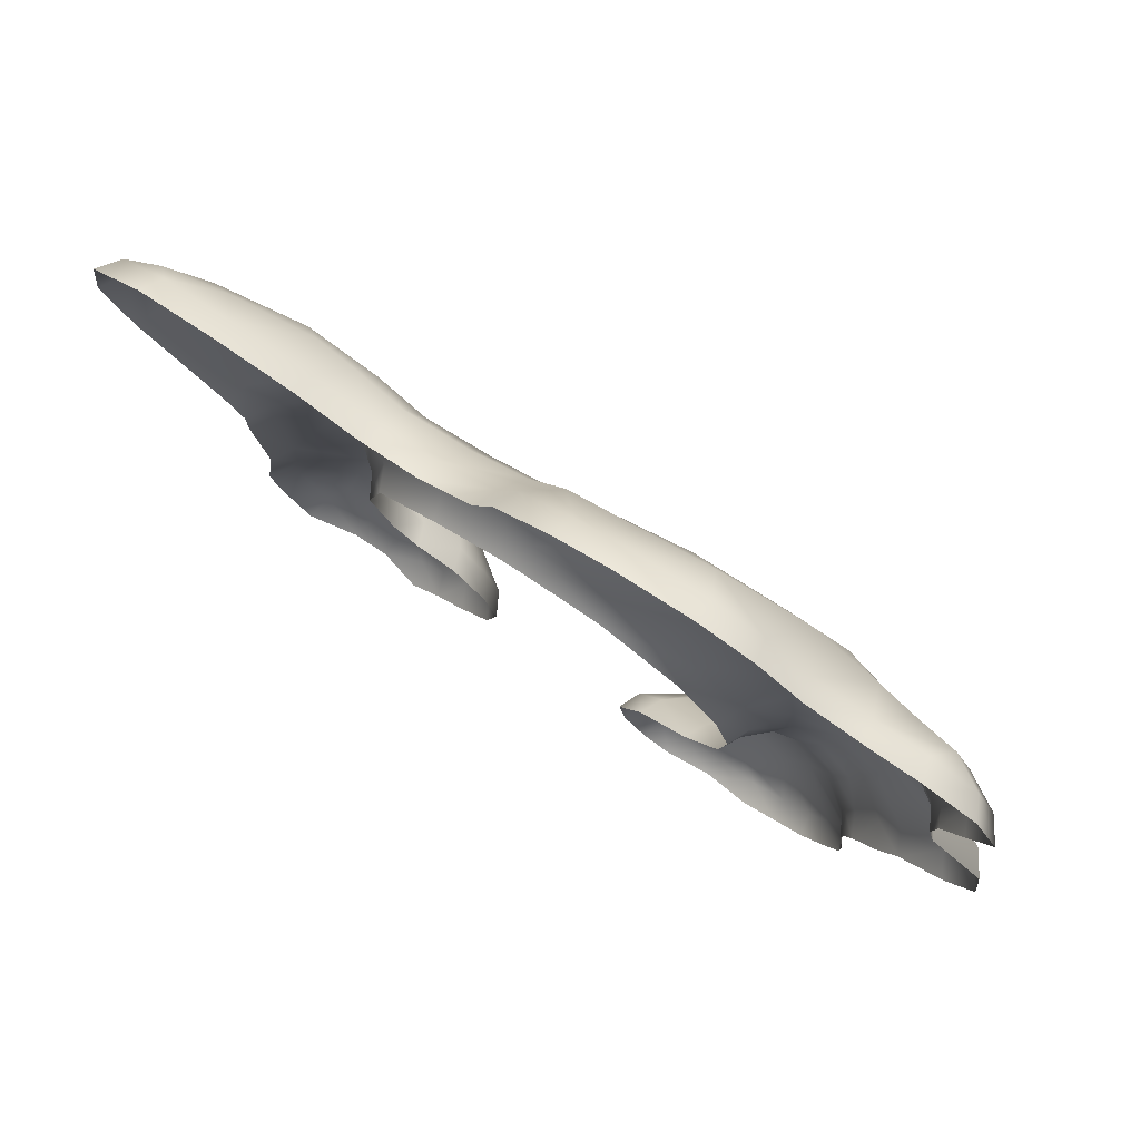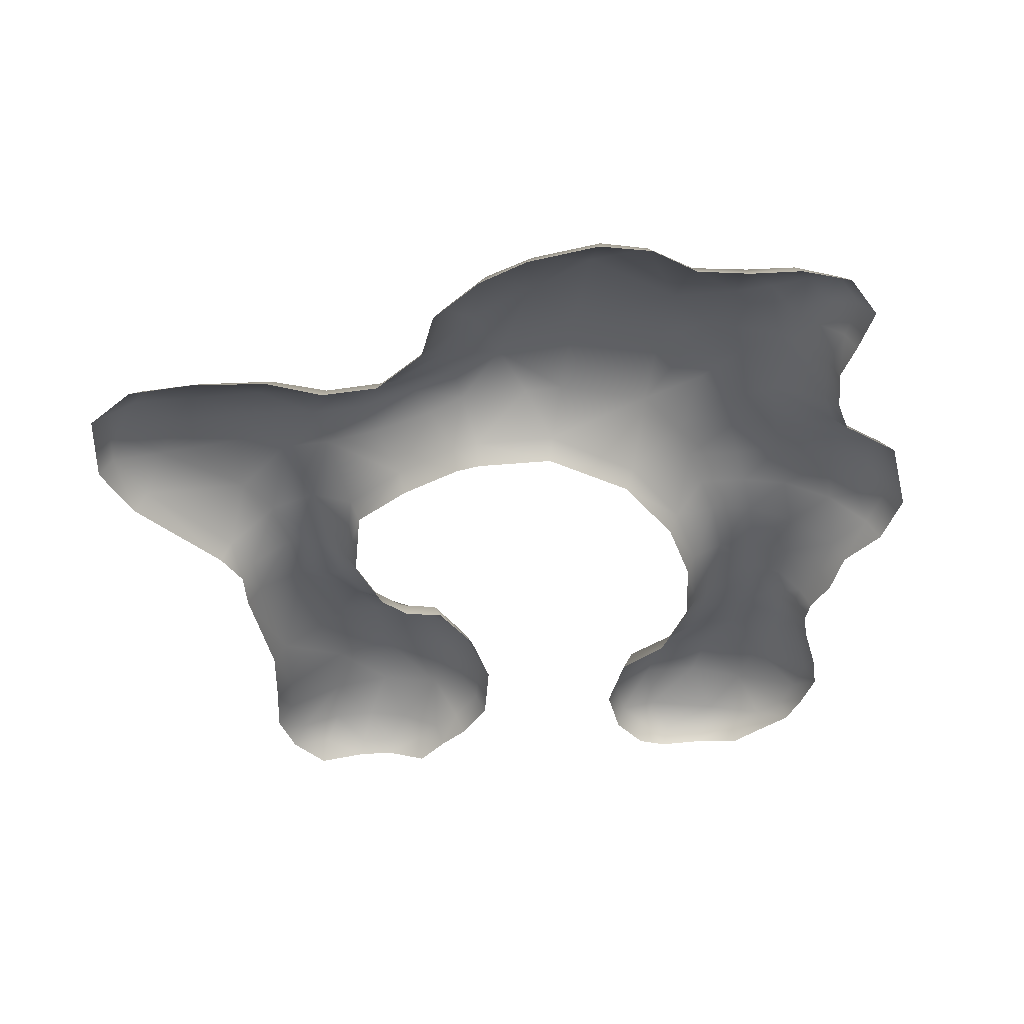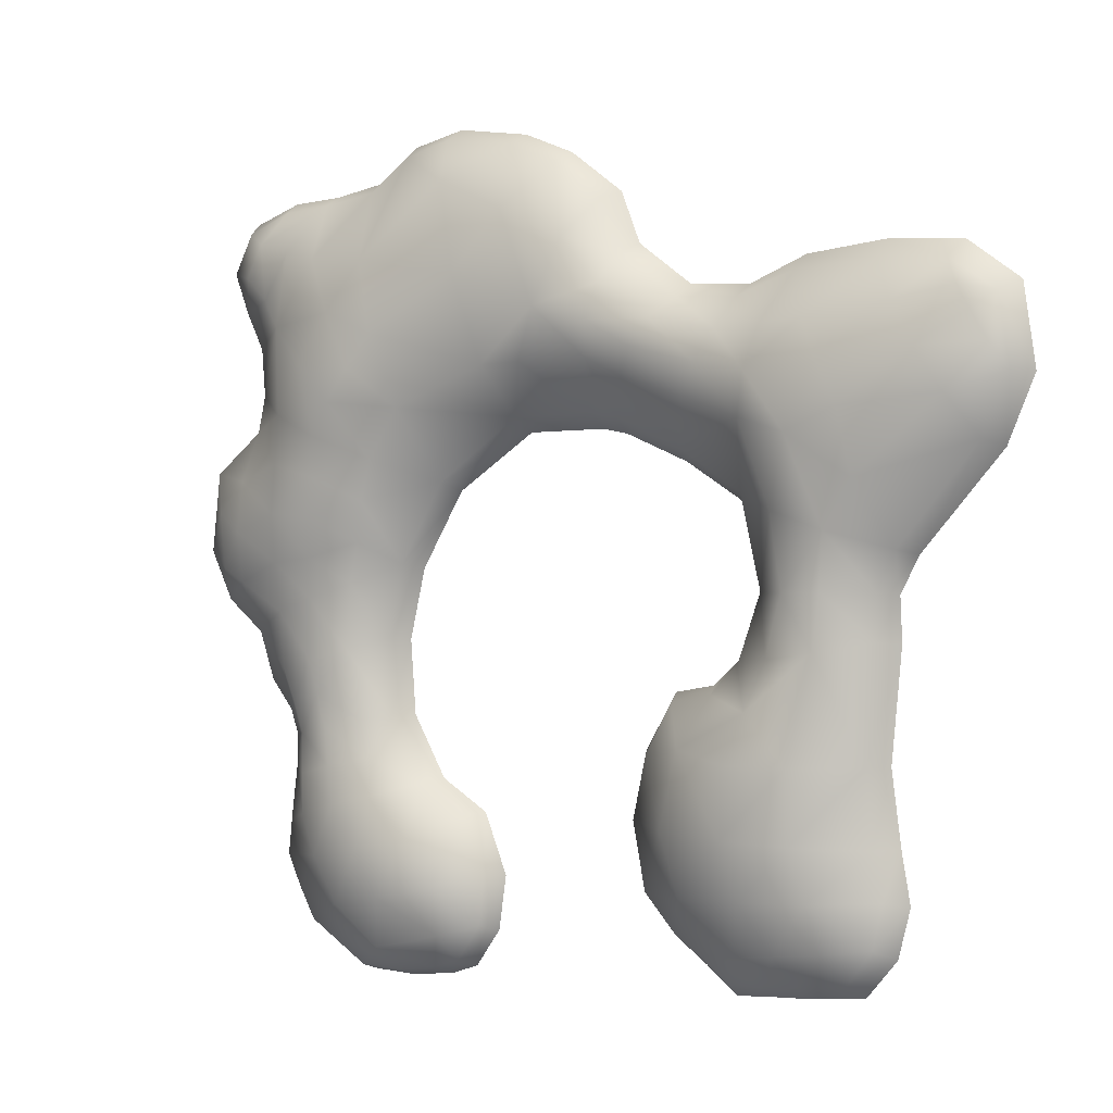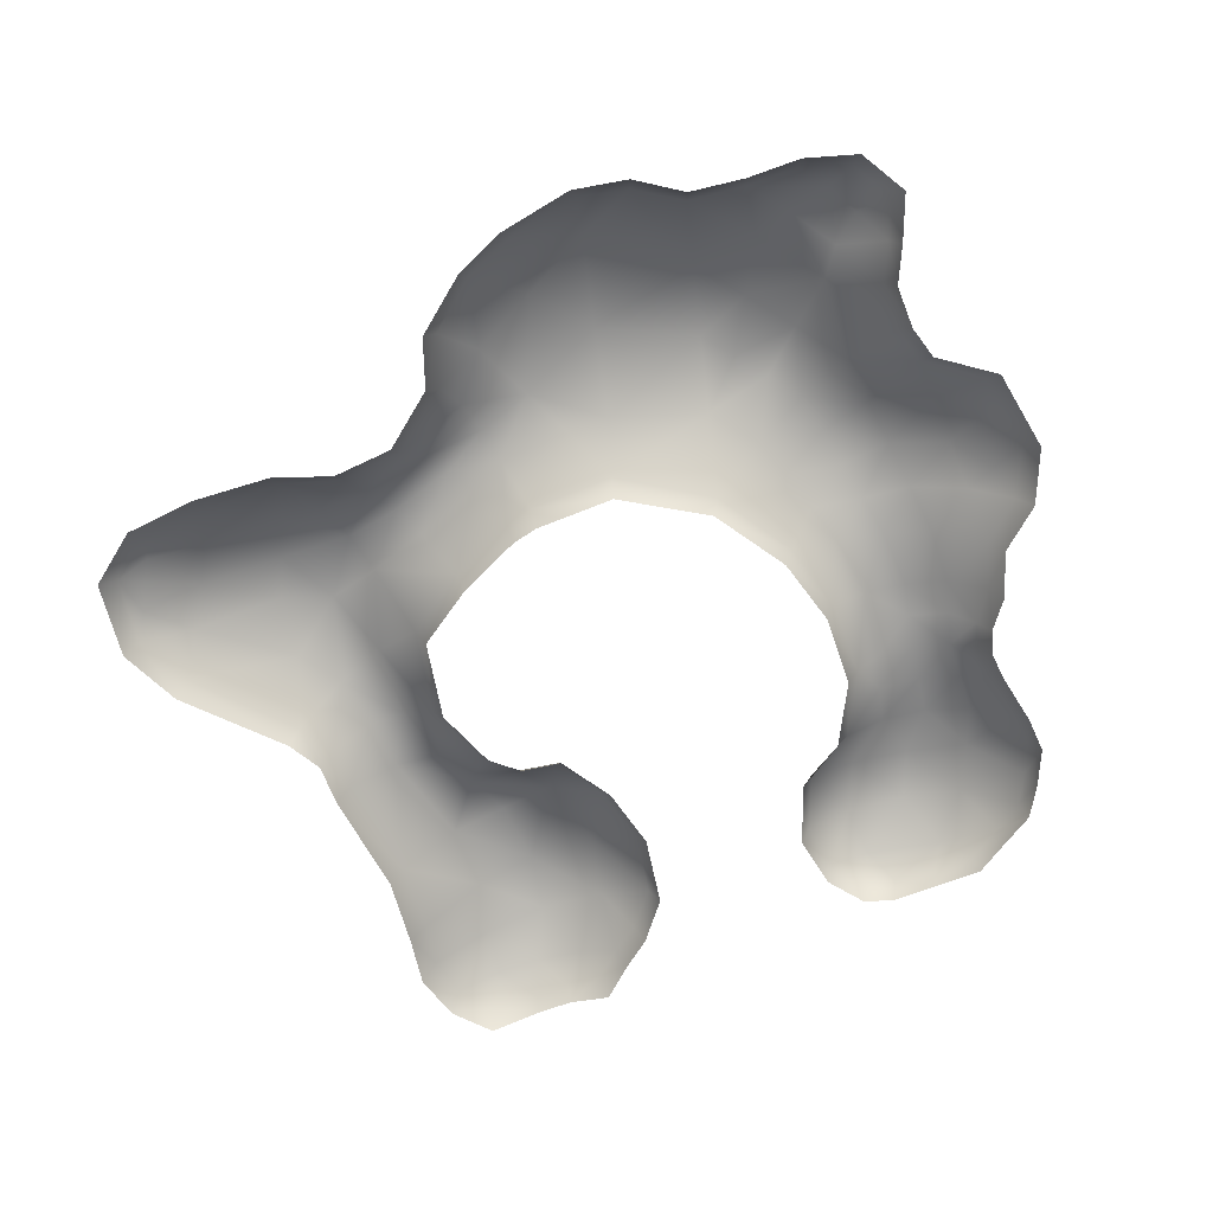
<metadata>
{"format":"obj","ext":"obj","renderer":"f3d","projection":"perspective","resolution":1024,"background":"white","views":[{"elev":79.7,"azim":33.6,"up":"+Z"},{"elev":-45.7,"azim":6.9,"up":"+Y"},{"elev":0.6,"azim":-145.5,"up":"+Z"},{"elev":-67.8,"azim":23.3,"up":"+Y"}]}
</metadata>
<code>
g Flood_Cave_Roof
v -8266 -500.6 -1.064e+04
v -8180 -466.1 -1.066e+04
v -8186 -435.2 -1.056e+04
v -8280 -500.6 -1.053e+04
v -7752 -500.6 -1.045e+04
v -7837 -435.2 -1.042e+04
v -7875 -427.8 -1.051e+04
v -7744 -500.6 -1.052e+04
v -7751 -500.6 -1.02e+04
v -7801 -450.5 -1.018e+04
v -7823 -452.7 -1.025e+04
v -7770 -500.6 -1.026e+04
v -7662 -500.6 -1.003e+04
v -7767 -442.1 -9983
v -7779 -442.1 -1.011e+04
v -7698 -500.6 -1.014e+04
v -7660 -441 -9919
v -7775 -416 -9875
v -7776 -421.1 -9361
v -7873 -378.2 -9446
v -7798 -399.9 -9554
v -7675 -500.6 -9504
v -7815 -500.6 -1.066e+04
v -7777 -500.6 -1.059e+04
v -7929 -435.2 -1.061e+04
v -8211 -500.6 -1.072e+04
v -8146 -500.6 -1.074e+04
v -8894 -500.6 -9343
v -9024 -500.6 -9298
v -8987 -429.7 -9404
v -8876 -443.1 -9409
v -8756 -500.6 -9336
v -8723 -443.1 -9380
v -8600 -443.1 -9305
v -8619 -500.6 -9238
v -9204 -500.6 -1.002e+04
v -9102 -432 -1.004e+04
v -9118 -432 -9922
v -9202 -500.6 -9921
v -9131 -418.1 -9803
v -9245 -500.6 -9840
v -9181 -500.6 -1.026e+04
v -9057 -408.8 -1.026e+04
v -9197 -500.6 -1.061e+04
v -9140 -500.6 -1.068e+04
v -9101 -462.1 -1.062e+04
v -9083 -434.9 -1.052e+04
v -9217 -500.6 -1.051e+04
v -9195 -500.6 -1.042e+04
v -9060 -408.8 -1.041e+04
v -9082 -421.9 -9396
v -9349 -500.6 -9291
v -9381 -474.3 -9346
v -9257 -446 -9372
v -9203 -500.6 -9285
v -9453 -500.6 -9358
v -8516 -436.7 -9208
v -8573 -500.6 -9126
v -7625 -500.6 -9318
v -7664 -456 -9245
v -7729 -439.5 -9298
v -7667 -500.6 -9400
v -7590 -500.6 -9229
v -7572 -500.6 -9959
v -7589 -462.2 -9888
v -7520 -500.6 -9851
v -7768 -500.6 -1.032e+04
v -7830 -443.9 -1.033e+04
v -8077 -500.6 -9005
v -8213 -436.7 -9070
v -8025 -399.2 -9231
v -7978 -500.6 -9074
v -8345 -500.6 -9000
v -8364 -436.7 -9139
v -8185 -500.6 -8977
v -7934 -414.2 -1.04e+04
v -8010 -399.7 -1.049e+04
v -8113 -500.6 -1.035e+04
v -8225 -500.6 -1.041e+04
v -8133 -420.7 -1.045e+04
v -8031 -435.2 -1.037e+04
v -8057 -414.2 -1.059e+04
v -7904 -431.6 -1.023e+04
v -7919 -422.9 -1.031e+04
v -7984 -452.7 -1.021e+04
v -8034 -500.6 -1.02e+04
v -8008 -443.9 -1.029e+04
v -8017 -466.1 -1.07e+04
v -7956 -500.6 -1.075e+04
v -7882 -500.6 -1.07e+04
v -8052 -500.6 -1.075e+04
v -7867 -422.8 -9951
v -7866 -422.8 -1.008e+04
v -7967 -442.1 -9919
v -8063 -500.6 -9877
v -8025 -500.6 -1.004e+04
v -7954 -442.1 -1.006e+04
v -8072 -370.3 -9388
v -8021 -360.5 -9460
v -7949 -379.8 -9339
v -8119 -405.3 -9546
v -8166 -500.6 -9703
v -8043 -411.8 -9653
v -8466 -407.8 -9347
v -8413 -436.7 -9457
v -8360 -500.6 -9568
v -8321 -432 -9461
v -8272 -396.9 -9272
v -8841 -421.6 -9474
v -8691 -421.6 -9437
v -8762 -500.6 -9639
v -8613 -500.6 -9574
v -8660 -443.1 -9495
v -8806 -443.1 -9540
v -8587 -421.6 -9380
v -8551 -500.6 -9563
v -8574 -443.1 -9455
v -9006 -450.9 -1.063e+04
v -8950 -408.7 -1.052e+04
v -8815 -500.6 -1.065e+04
v -8752 -500.6 -1.061e+04
v -8801 -434.9 -1.053e+04
v -8910 -462.1 -1.064e+04
v -8924 -382.6 -1.04e+04
v -8682 -500.6 -1.053e+04
v -8654 -500.6 -1.039e+04
v -8766 -420.9 -1.04e+04
v -8932 -382.6 -1.026e+04
v -8683 -500.6 -1.026e+04
v -8804 -421.9 -1.023e+04
v -8999 -432 -1.005e+04
v -9034 -432 -9924
v -8897 -500.6 -1.007e+04
v -8950 -500.6 -9925
v -9408 -474.3 -9393
v -9312 -428.3 -9459
v -9478 -500.6 -9508
v -9422 -500.6 -9633
v -9367 -446 -9546
v -9446 -474.3 -9454
v -9127 -396.7 -9483
v -9190 -422.7 -9705
v -9171 -396.4 -9569
v -8966 -407.3 -1.016e+04
v -8745 -500.6 -1.015e+04
v -8836 -500.6 -1.013e+04
v -8965 -402.4 -9494
v -8944 -418.2 -9585
v -8903 -500.6 -9728
v -9065 -385.2 -9617
v -9017 -418.1 -9766
v -8879 -500.6 -1.07e+04
v -8957 -500.6 -1.07e+04
v -9036 -500.6 -1.07e+04
v -7702 -456 -9173
v -7791 -439.5 -9196
v -7741 -500.6 -9101
v -7853 -500.6 -9094
v -7877 -421.1 -9218
v -7971 -356.1 -9532
v -7920 -370.4 -9604
v -7635 -500.6 -9141
v -7885 -427.2 -1.016e+04
v -8018 -415.1 -9742
v -7907 -380 -9690
v -7790 -397.8 -9661
v -7659 -425.4 -9808
v -7782 -395.7 -9768
v -7657 -443.9 -9697
v -7656 -500.6 -9586
v -7894 -386.1 -9777
v -7880 -401.6 -9864
v -7540 -500.6 -9677
v -7578 -462.2 -9767
v -7993 -431.8 -9831
v -8894 -500.6 -9343
v -8756 -500.6 -9336
v -8761 -550.5 -9309
v -8898 -550.5 -9314
v -8745 -500.6 -1.015e+04
v -8726 -550.5 -1.013e+04
v -8815 -550.5 -1.011e+04
v -8836 -500.6 -1.013e+04
v -8762 -500.6 -9639
v -8903 -500.6 -9728
v -8882 -550.5 -9747
v -8750 -550.5 -9665
v -8211 -500.6 -1.072e+04
v -8226 -550.5 -1.073e+04
v -8161 -550.6 -1.076e+04
v -8146 -500.6 -1.074e+04
v -7882 -500.6 -1.07e+04
v -7876 -550.5 -1.072e+04
v -7804 -550.5 -1.068e+04
v -7815 -500.6 -1.066e+04
v -7540 -500.6 -9677
v -7509 -550.5 -9666
v -7627 -550.5 -9574
v -7656 -500.6 -9586
v -7667 -500.6 -9400
v -7675 -500.6 -9504
v -7645 -550.5 -9498
v -7642 -550.5 -9402
v -7770 -500.6 -1.026e+04
v -7743 -550.5 -1.026e+04
v -7725 -550.5 -1.021e+04
v -7751 -500.6 -1.02e+04
v -7768 -500.6 -1.032e+04
v -7741 -550.5 -1.033e+04
v -7777 -500.6 -1.059e+04
v -7760 -550.5 -1.061e+04
v -7720 -550.5 -1.053e+04
v -7744 -500.6 -1.052e+04
v -8613 -500.6 -9574
v -8607 -550.5 -9606
v -8549 -550.5 -9595
v -8551 -500.6 -9563
v -9245 -500.6 -9840
v -9270 -550.5 -9851
v -9229 -550.5 -9927
v -9202 -500.6 -9921
v -9036 -500.6 -1.07e+04
v -9043 -531.6 -1.072e+04
v -8961 -531.2 -1.072e+04
v -8957 -500.6 -1.07e+04
v -8266 -500.6 -1.064e+04
v -8280 -500.6 -1.053e+04
v -8301 -550.5 -1.053e+04
v -8284 -550.5 -1.065e+04
v -8225 -500.6 -1.041e+04
v -8248 -550.5 -1.04e+04
v -8113 -500.6 -1.035e+04
v -8138 -550.5 -1.034e+04
v -8034 -500.6 -1.02e+04
v -8060 -550.5 -1.02e+04
v -8025 -500.6 -1.004e+04
v -8048 -550.5 -1.004e+04
v -8063 -500.6 -9877
v -8085 -550.5 -9887
v -8166 -500.6 -9703
v -8185 -550.5 -9720
v -8360 -500.6 -9568
v -8369 -550.5 -9599
v -8950 -500.6 -9925
v -8922 -550.5 -9923
v -8897 -500.6 -1.007e+04
v -8874 -550.5 -1.006e+04
v -8683 -500.6 -1.026e+04
v -8656 -550.5 -1.025e+04
v -8654 -500.6 -1.039e+04
v -8627 -550.5 -1.039e+04
v -8682 -500.6 -1.053e+04
v -8658 -550.5 -1.055e+04
v -8682 -500.6 -1.053e+04
v -8752 -500.6 -1.061e+04
v -8731 -550.5 -1.063e+04
v -8658 -550.5 -1.055e+04
v -8815 -500.6 -1.065e+04
v -8798 -550.5 -1.068e+04
v -8879 -500.6 -1.07e+04
v -8868 -554.3 -1.073e+04
v -9043 -531.6 -1.072e+04
v -9036 -500.6 -1.07e+04
v -9140 -500.6 -1.068e+04
v -9156 -554 -1.071e+04
v -9197 -500.6 -1.061e+04
v -9226 -550.5 -1.063e+04
v -9217 -500.6 -1.051e+04
v -9252 -550.5 -1.052e+04
v -9195 -500.6 -1.042e+04
v -9232 -550.5 -1.041e+04
v -9181 -500.6 -1.026e+04
v -9211 -550.5 -1.026e+04
v -9181 -500.6 -1.026e+04
v -9204 -500.6 -1.002e+04
v -9233 -550.5 -1.002e+04
v -9211 -550.5 -1.026e+04
v -9422 -500.6 -9633
v -9449 -550.5 -9648
v -9449 -550.5 -9648
v -9422 -500.6 -9633
v -9478 -500.6 -9508
v -9509 -550.5 -9509
v -9453 -500.6 -9358
v -9481 -550.5 -9337
v -9349 -500.6 -9291
v -9365 -550.5 -9254
v -9349 -500.6 -9291
v -9203 -500.6 -9285
v -9202 -550.5 -9244
v -9365 -550.5 -9254
v -9024 -500.6 -9298
v -9025 -550.5 -9263
v -8761 -550.5 -9309
v -8756 -500.6 -9336
v -8619 -500.6 -9238
v -8637 -550.5 -9219
v -8573 -500.6 -9126
v -8593 -550.5 -9109
v -8460 -500.6 -9042
v -8471 -550.5 -9020
v -8345 -500.6 -9000
v -8354 -550.5 -8973
v -8345 -500.6 -9000
v -8185 -500.6 -8977
v -8186 -550.5 -8949
v -8354 -550.5 -8973
v -8077 -500.6 -9005
v -8065 -550.5 -8976
v -7978 -500.6 -9074
v -7967 -550.5 -9047
v -7853 -500.6 -9094
v -7846 -550.5 -9068
v -7741 -500.6 -9101
v -7727 -550.5 -9075
v -7727 -550.5 -9075
v -7741 -500.6 -9101
v -7635 -500.6 -9141
v -7613 -550.5 -9115
v -7590 -500.6 -9229
v -7557 -550.5 -9221
v -7625 -500.6 -9318
v -7601 -550.5 -9322
v -7656 -500.6 -9586
v -7627 -550.5 -9574
v -7520 -500.6 -9851
v -7485 -550.5 -9852
v -7572 -500.6 -9959
v -7542 -550.5 -9972
v -7662 -500.6 -1.003e+04
v -7635 -550.5 -1.005e+04
v -7635 -550.5 -1.005e+04
v -7662 -500.6 -1.003e+04
v -7698 -500.6 -1.014e+04
v -7674 -550.5 -1.015e+04
v -7752 -500.6 -1.045e+04
v -7722 -550.5 -1.045e+04
v -7760 -550.5 -1.061e+04
v -7777 -500.6 -1.059e+04
v -7956 -500.6 -1.075e+04
v -7953 -550.1 -1.077e+04
v -8052 -500.6 -1.075e+04
v -8058 -540.2 -1.077e+04
v -8211 -500.6 -1.072e+04
v -8266 -500.6 -1.064e+04
v -8284 -550.5 -1.065e+04
v -8226 -550.5 -1.073e+04
v -8460 -500.6 -9042
f 346 344 345
f 344 346 347
f 57 348 58
f 348 57 74
f 104 74 57
f 74 104 108
f 107 108 104
f 108 107 98
f 101 98 107
f 98 101 99
f 160 99 101
f 99 160 20
f 161 20 160
f 20 161 21
f 166 21 161
f 21 166 170
f 169 170 166
f 170 169 173
f 174 173 169
f 173 174 66
f 98 99 100
f 20 100 99
f 19 20 21
f 20 19 100
f 65 174 167
f 169 167 174
f 167 169 168
f 166 168 169
f 168 166 165
f 161 165 166
f 165 161 103
f 160 103 161
f 103 160 101
f 65 167 17
f 18 167 168
f 167 18 17
f 14 17 18
f 93 14 92
f 18 92 14
f 92 18 172
f 168 172 18
f 172 168 171
f 165 171 168
f 171 165 164
f 103 164 165
f 164 103 102
f 101 102 103
f 102 101 106
f 107 106 101
f 106 107 105
f 104 105 107
f 105 104 117
f 115 117 104
f 117 115 110
f 33 110 115
f 164 102 95
f 163 93 97
f 92 97 93
f 97 92 94
f 172 94 92
f 94 172 175
f 171 175 172
f 171 164 175
f 95 175 164
f 175 95 94
f 96 94 95
f 94 96 97
f 86 97 96
f 97 86 85
f 87 85 86
f 85 87 83
f 97 85 163
f 83 163 85
f 86 78 87
f 106 105 116
f 117 116 105
f 116 117 112
f 113 112 117
f 112 113 111
f 65 66 174
f 66 65 64
f 17 64 65
f 64 17 13
f 14 13 17
f 13 14 15
f 93 15 14
f 15 93 10
f 163 10 93
f 10 163 11
f 83 11 163
f 11 83 84
f 87 84 83
f 84 87 81
f 78 81 87
f 81 78 80
f 79 80 78
f 80 79 3
f 15 16 13
f 16 15 9
f 10 9 15
f 9 10 11
f 11 12 9
f 79 4 3
f 1 3 4
f 2 1 26
f 1 2 3
f 82 3 2
f 3 82 80
f 77 80 82
f 80 77 81
f 76 81 77
f 81 76 84
f 68 84 76
f 84 68 11
f 67 11 68
f 11 67 12
f 67 68 6
f 76 6 68
f 6 76 7
f 77 7 76
f 7 77 25
f 82 25 77
f 25 82 88
f 2 88 82
f 88 2 27
f 26 27 2
f 5 6 7
f 6 5 67
f 27 91 88
f 25 24 7
f 8 7 24
f 7 8 5
f 91 89 88
f 90 88 89
f 88 90 25
f 23 25 90
f 25 23 24
f 110 33 109
f 31 109 33
f 109 31 147
f 30 147 31
f 147 30 51
f 29 51 30
f 51 29 55
f 110 109 114
f 148 114 109
f 29 30 28
f 31 28 30
f 28 31 32
f 33 32 31
f 32 33 34
f 115 34 33
f 34 115 104
f 104 57 34
f 32 34 35
f 57 35 34
f 35 57 58
f 141 150 147
f 150 142 40
f 142 150 143
f 141 143 150
f 143 141 136
f 143 139 142
f 139 143 136
f 136 140 139
f 140 136 135
f 137 140 56
f 135 56 140
f 56 135 53
f 136 53 135
f 53 136 54
f 141 54 136
f 54 141 51
f 147 51 141
f 56 53 52
f 54 52 53
f 52 54 55
f 51 55 54
f 109 147 148
f 150 148 147
f 148 150 151
f 40 151 150
f 151 40 132
f 38 132 40
f 132 38 37
f 152 120 123
f 122 123 120
f 123 122 119
f 124 119 122
f 119 124 50
f 43 50 124
f 50 43 42
f 37 42 43
f 42 37 36
f 38 36 37
f 36 38 39
f 40 39 38
f 39 40 41
f 142 41 40
f 41 142 138
f 139 138 142
f 138 139 137
f 140 137 139
f 42 49 50
f 47 50 49
f 50 47 119
f 118 119 47
f 119 118 123
f 153 123 118
f 123 153 152
f 47 46 118
f 154 118 46
f 118 154 153
f 46 45 154
f 45 46 44
f 47 44 46
f 44 47 48
f 49 48 47
f 126 129 127
f 130 127 129
f 127 130 124
f 128 124 130
f 124 128 43
f 144 43 128
f 43 144 37
f 131 37 144
f 37 131 132
f 134 132 131
f 132 134 151
f 149 151 134
f 151 149 148
f 111 148 149
f 148 111 114
f 113 114 111
f 114 113 110
f 117 110 113
f 128 130 144
f 129 145 130
f 146 130 145
f 130 146 144
f 133 144 146
f 144 133 131
f 134 131 133
f 63 162 60
f 155 60 162
f 60 155 61
f 156 61 155
f 61 156 19
f 159 19 156
f 19 159 100
f 71 100 159
f 100 71 98
f 108 98 71
f 162 157 155
f 158 155 157
f 70 75 73
f 75 70 69
f 71 69 70
f 69 71 72
f 159 72 71
f 72 159 158
f 156 158 159
f 158 156 155
f 74 73 348
f 73 74 70
f 108 70 74
f 70 108 71
f 63 60 59
f 61 59 60
f 59 61 62
f 19 62 61
f 62 19 22
f 21 22 19
f 22 21 170
f 212 210 211
f 210 212 213
f 337 213 212
f 213 337 336
f 209 336 337
f 336 209 208
f 205 208 209
f 208 205 204
f 206 204 205
f 204 206 207
f 334 207 206
f 334 332 333
f 332 334 335
f 206 335 334
f 249 181 180
f 182 180 181
f 180 182 183
f 247 183 182
f 183 247 246
f 245 246 247
f 246 245 244
f 186 244 245
f 244 186 185
f 184 185 186
f 180 248 249
f 250 249 248
f 249 250 251
f 253 251 250
f 250 252 253
f 186 187 184
f 215 184 187
f 184 215 214
f 216 214 215
f 214 216 217
f 243 217 216
f 217 243 242
f 240 242 243
f 241 240 243
f 240 241 238
f 239 238 241
f 238 239 236
f 237 236 239
f 236 237 234
f 235 234 237
f 234 235 232
f 233 232 235
f 232 233 230
f 231 230 233
f 230 231 227
f 228 227 231
f 227 228 226
f 229 226 228
f 291 288 290
f 289 290 288
f 290 289 293
f 292 293 289
f 293 292 179
f 176 179 292
f 179 176 178
f 177 178 176
f 195 338 339
f 338 195 194
f 192 194 195
f 194 192 193
f 340 193 192
f 193 340 341
f 343 341 340
f 340 342 343
f 191 343 342
f 343 191 190
f 188 190 191
f 190 188 189
f 330 331 328
f 329 328 331
f 328 329 326
f 327 326 329
f 326 327 196
f 197 196 327
f 196 197 198
f 198 199 196
f 296 294 295
f 294 296 297
f 298 297 296
f 297 298 299
f 301 299 298
f 302 303 300
f 301 300 303
f 300 301 298
f 127 125 126
f 125 127 122
f 124 122 127
f 120 121 122
f 125 122 121
f 311 310 312
f 310 311 308
f 309 308 311
f 308 309 305
f 306 305 309
f 305 306 304
f 307 304 306
f 313 314 315
f 314 313 312
f 311 312 313
f 318 316 317
f 316 318 319
f 321 319 318
f 324 325 201
f 202 201 325
f 201 202 200
f 203 200 202
f 200 203 322
f 323 322 203
f 322 323 320
f 321 320 323
f 320 321 318
f 219 278 279
f 278 219 218
f 220 218 219
f 218 220 221
f 275 221 220
f 276 275 220
f 275 276 274
f 277 274 276
f 224 222 223
f 222 224 225
f 260 225 224
f 224 261 260
f 259 260 261
f 259 258 260
f 258 259 255
f 256 255 259
f 255 256 254
f 257 254 256
f 264 262 263
f 262 264 265
f 267 265 264
f 272 273 270
f 271 270 273
f 270 271 268
f 269 268 271
f 268 269 266
f 267 266 269
f 266 267 264
f 282 280 281
f 280 282 283
f 284 283 282
f 283 284 285
f 287 285 284
f 284 286 287

</code>
